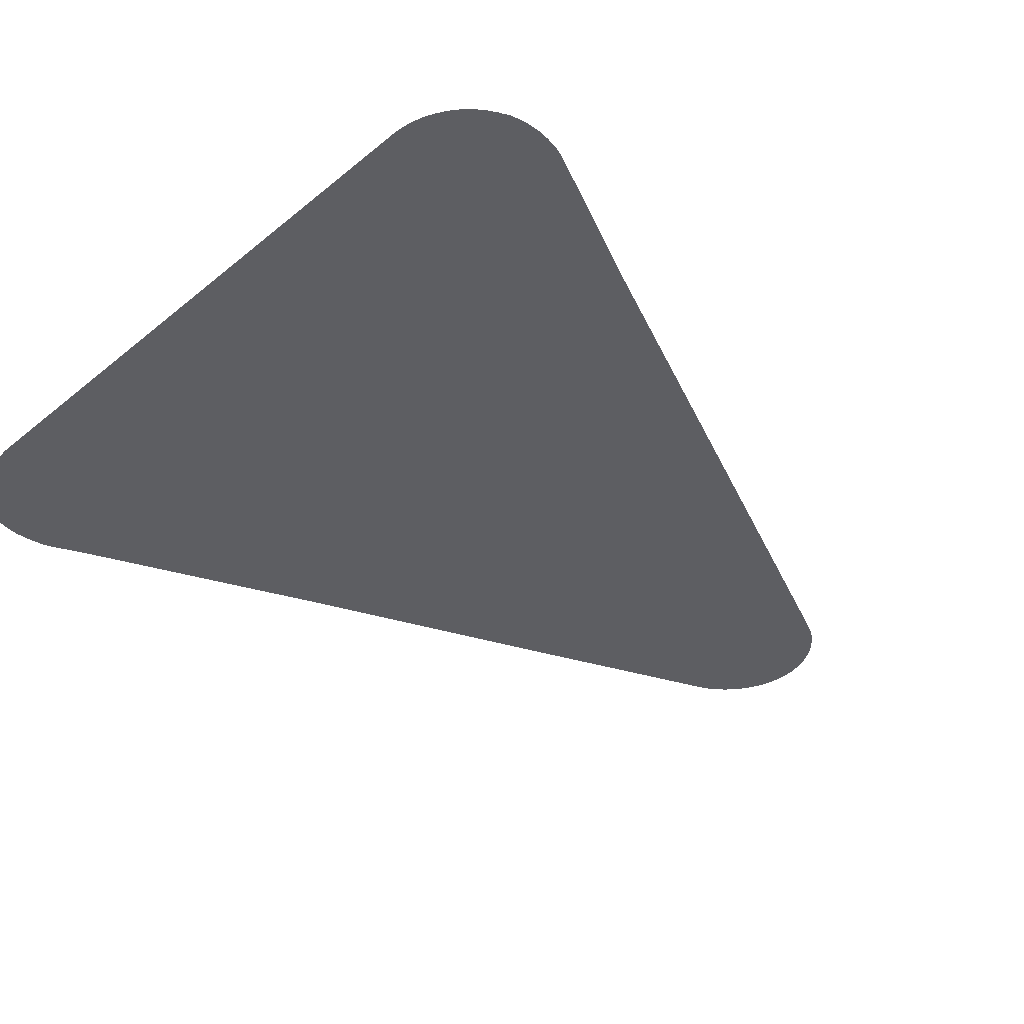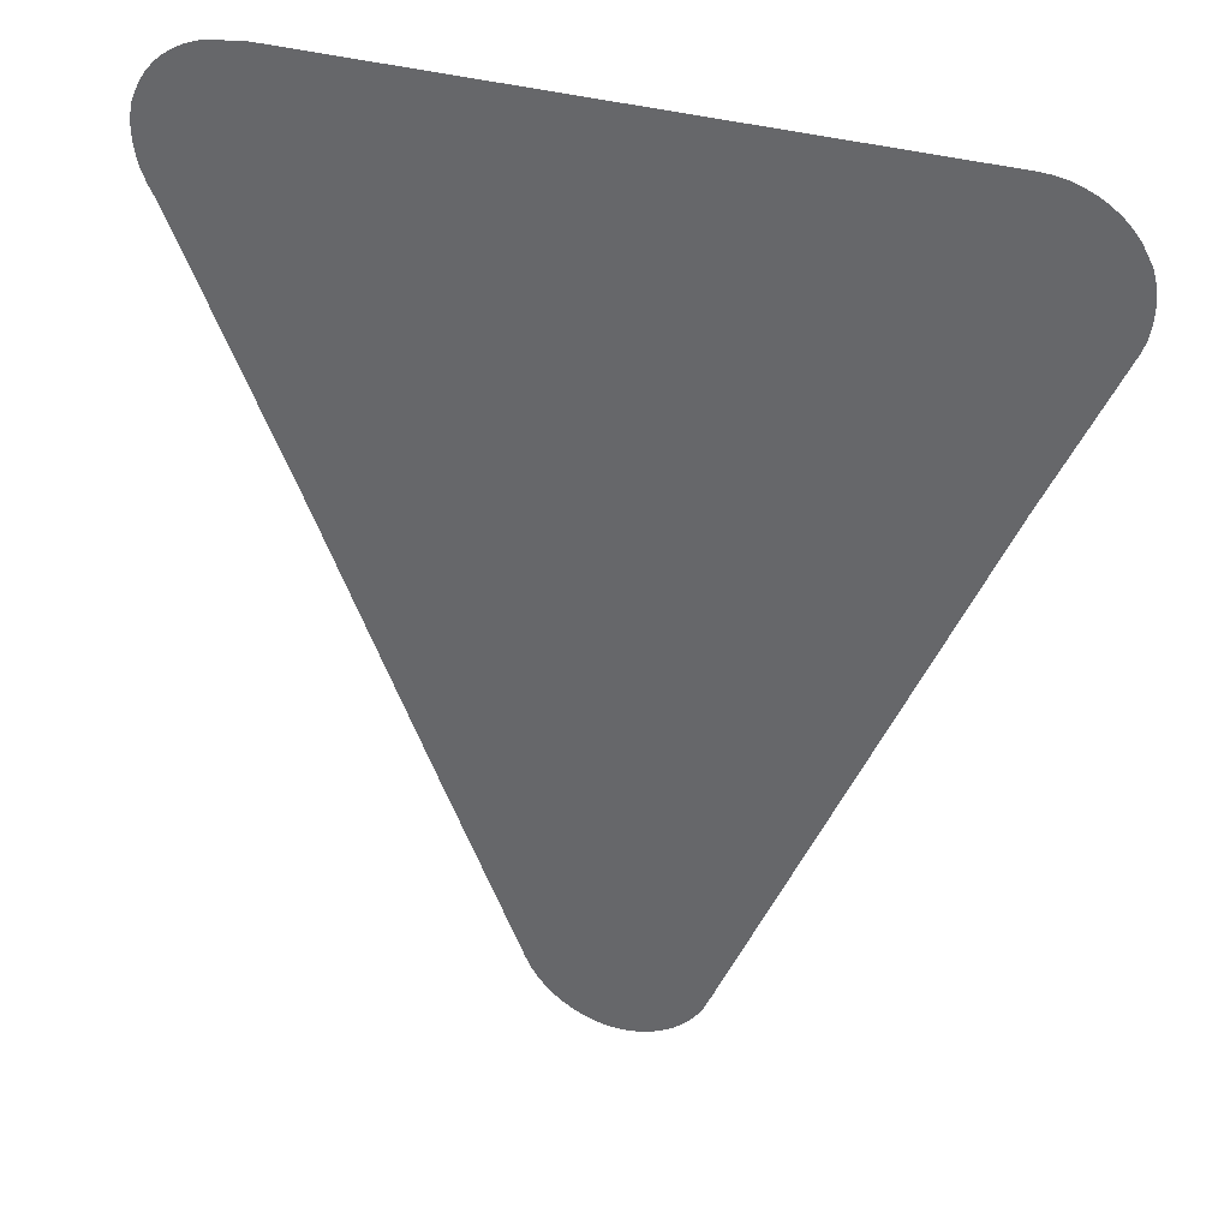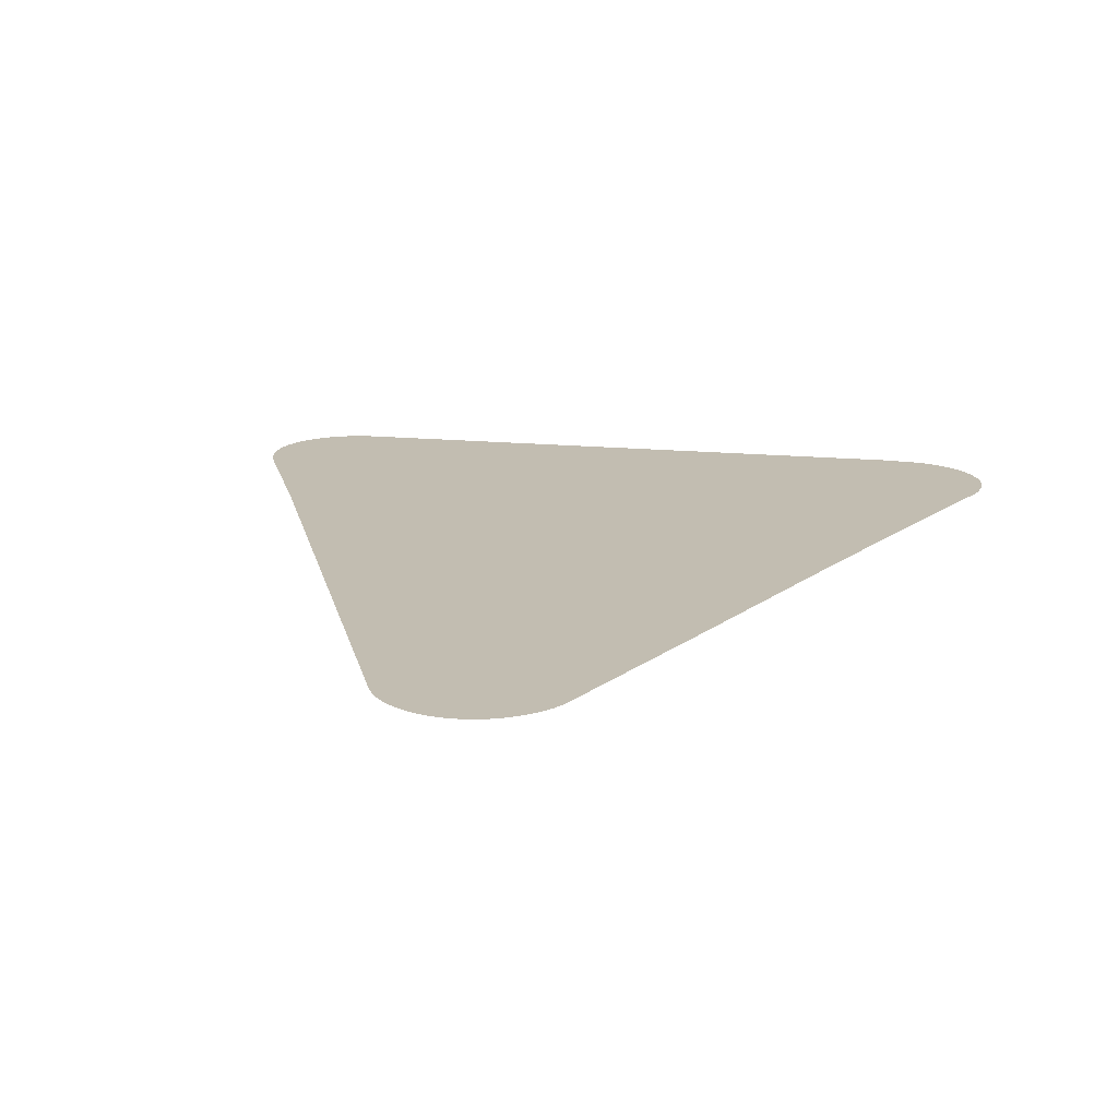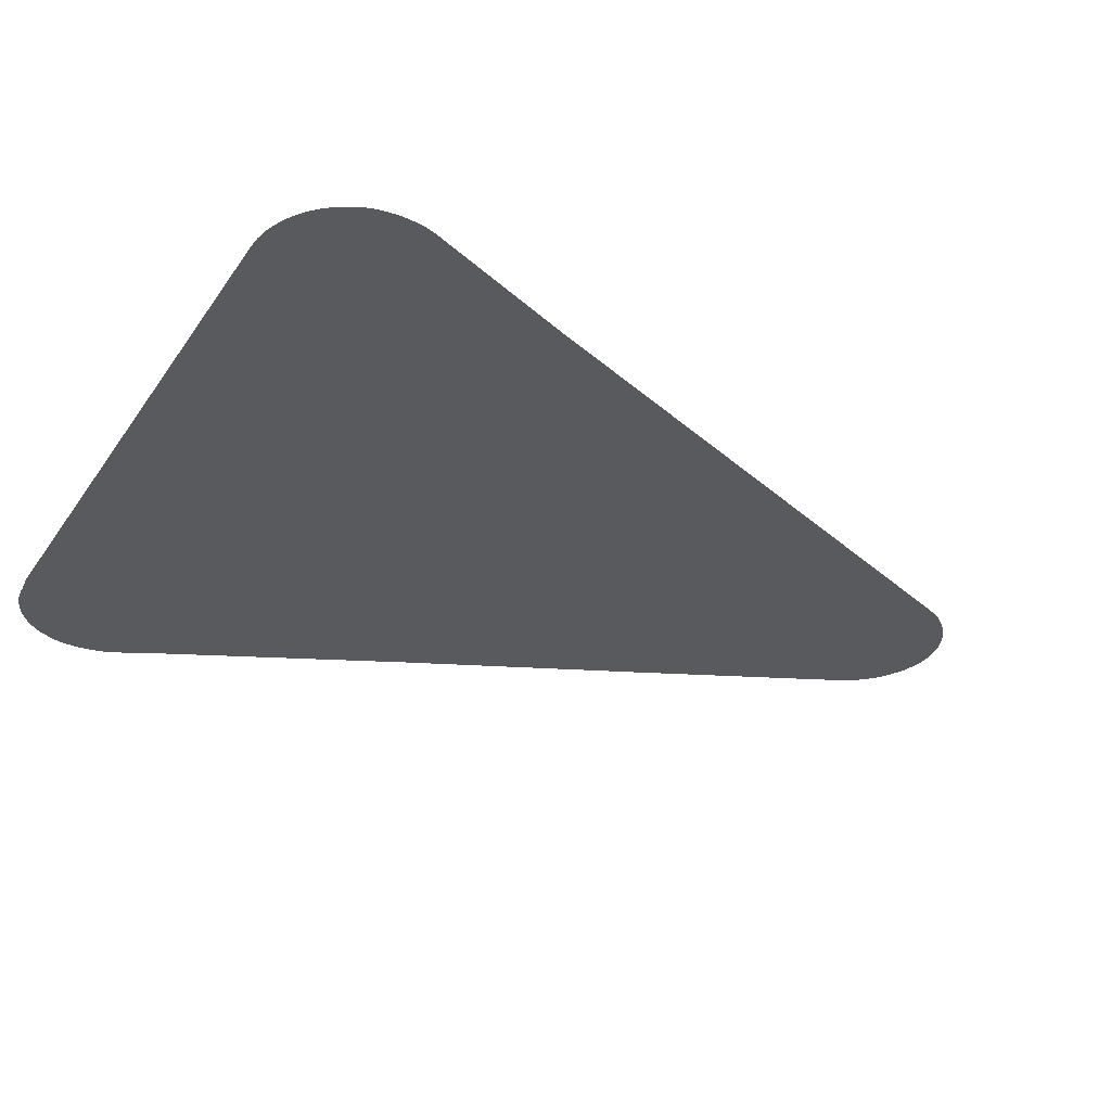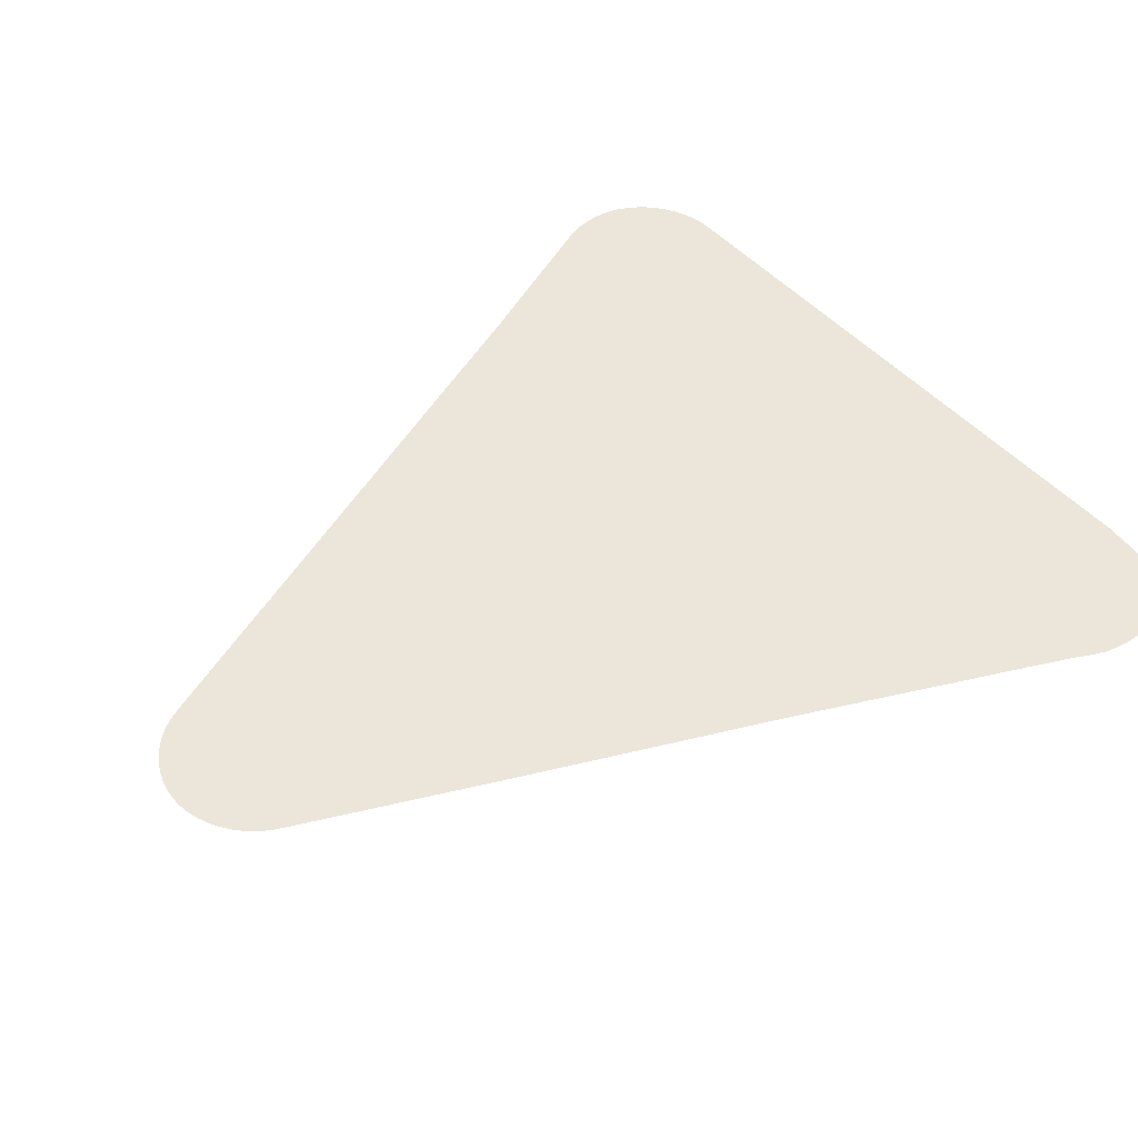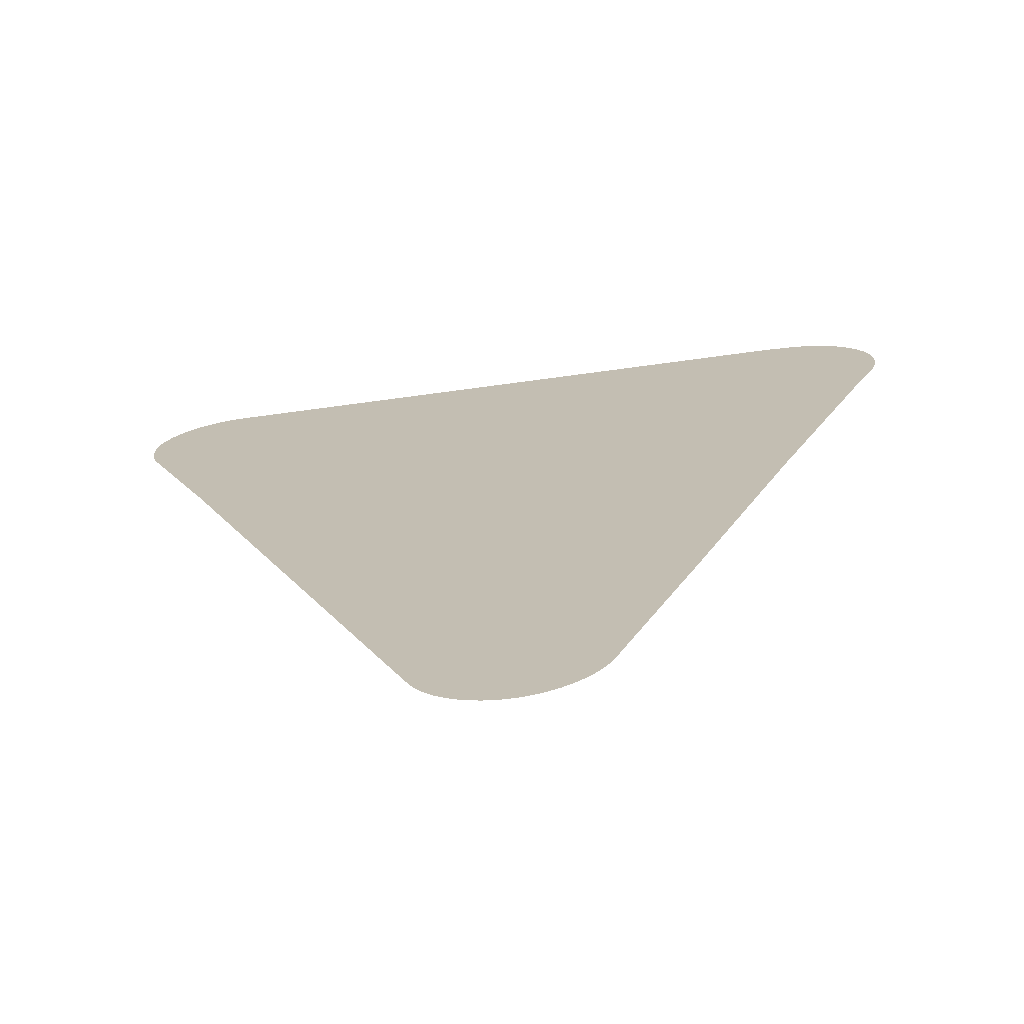
<metadata>
{"format":"obj","ext":"obj","renderer":"f3d","projection":"perspective","resolution":1024,"background":"white","views":[{"elev":-38.7,"azim":-134.1,"up":"+Z"},{"elev":34.7,"azim":-159.1,"up":"+Y"},{"elev":17.0,"azim":11.0,"up":"+Z"},{"elev":-31.4,"azim":-118.1,"up":"+Z"},{"elev":47.0,"azim":51.3,"up":"+Z"},{"elev":-70.8,"azim":7.7,"up":"+Y"}]}
</metadata>
<code>
v -47.24 17.71 63.98
v -47.38 17.74 63.98
v -47.52 17.79 63.98
v -47.65 17.85 63.98
v -47.78 17.93 63.98
v -47.89 18.02 63.98
v -48 18.13 63.98
v -48.09 18.24 63.98
v -48.16 18.37 63.98
v -48.27 18.62 63.98
v -48.28 18.64 63.98
v -51.4 25.91 63.98
v -52.31 27.93 63.98
v -52.36 28.07 63.98
v -52.37 28.11 63.98
v -52.39 28.24 63.98
v -52.4 28.38 63.98
v -52.4 28.53 63.98
v -52.37 28.67 63.98
v -52.34 28.82 63.98
v -52.29 28.89 63.98
v -52.28 28.93 63.98
v -52.2 29.06 63.98
v -52.11 29.18 63.98
v -52 29.28 63.98
v -51.88 29.37 63.98
v -51.75 29.45 63.98
v -51.62 29.51 63.98
v -51.47 29.56 63.98
v -51.33 29.59 63.98
v -51.18 29.6 63.98
v -43.16 29.62 63.98
v -42.93 29.59 63.98
v -42.86 29.59 63.98
v -42.72 29.58 63.98
v -42.57 29.54 63.98
v -42.43 29.49 63.98
v -42.3 29.42 63.98
v -42.17 29.34 63.98
v -42.06 29.24 63.98
v -41.95 29.13 63.98
v -41.87 29 63.98
v -41.8 28.87 63.98
v -41.79 28.84 63.98
v -41.75 28.76 63.98
v -41.72 28.61 63.98
v -41.71 28.47 63.98
v -41.71 28.32 63.98
v -41.73 28.18 63.98
v -41.76 28.05 63.98
v -41.77 28.01 63.98
v -41.82 27.88 63.98
v -41.85 27.81 63.98
v -41.94 27.65 63.98
v -42.17 27.13 63.98
v -43.47 24.18 63.98
v -44.83 20.97 63.98
v -45.86 18.58 63.98
v -45.87 18.57 63.98
v -45.92 18.45 63.98
v -45.99 18.32 63.98
v -46.07 18.19 63.98
v -46.16 18.08 63.98
v -46.27 17.98 63.98
v -46.39 17.9 63.98
v -46.52 17.82 63.98
v -46.65 17.76 63.98
v -46.8 17.72 63.98
v -46.94 17.7 63.98
v -47.09 17.69 63.98
f 2 67 3
f 64 63 60
f 5 65 64
f 9 60 10
f 9 7 6
f 9 8 7
f 58 60 59
f 9 6 60
f 60 58 10
f 10 58 11
f 49 37 36
f 15 14 13
f 16 15 13
f 21 19 18
f 21 20 19
f 17 21 18
f 17 16 21
f 21 24 23
f 22 21 23
f 21 25 24
f 21 26 25
f 21 16 26
f 26 16 27
f 27 16 28
f 28 16 29
f 29 16 13
f 30 29 31
f 31 29 13
f 12 31 13
f 12 32 31
f 40 39 44
f 49 39 38
f 33 35 34
f 33 36 35
f 44 43 42
f 41 44 42
f 41 40 44
f 44 48 47
f 44 49 48
f 47 46 44
f 44 46 45
f 44 39 49
f 49 38 37
f 33 49 36
f 52 50 49
f 52 51 50
f 33 52 49
f 33 53 52
f 33 54 53
f 33 32 54
f 54 32 55
f 56 32 12
f 57 56 12
f 55 32 56
f 11 57 12
f 11 58 57
f 60 63 62
f 61 60 62
f 6 64 60
f 6 5 64
f 5 4 65
f 65 4 66
f 66 4 3
f 67 66 3
f 68 67 2
f 1 68 2
f 1 69 68
f 1 70 69

</code>
